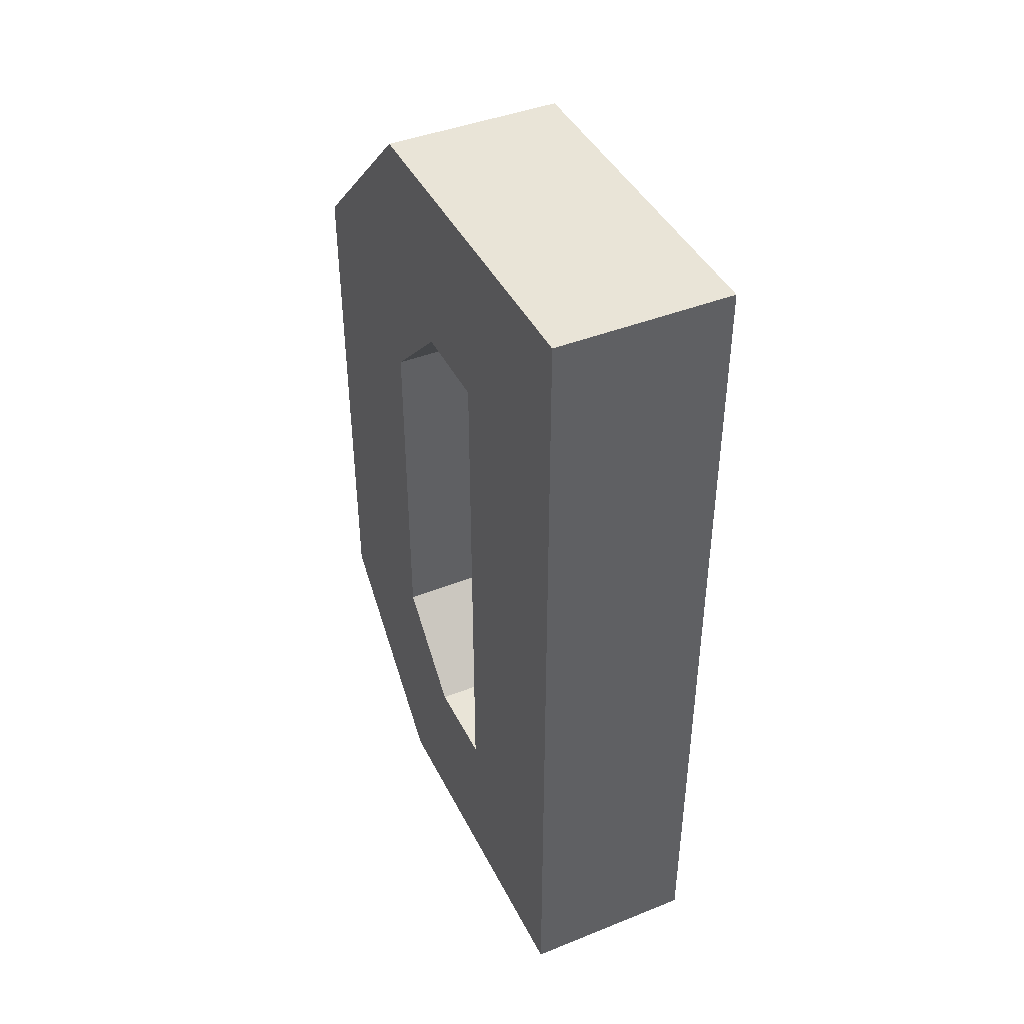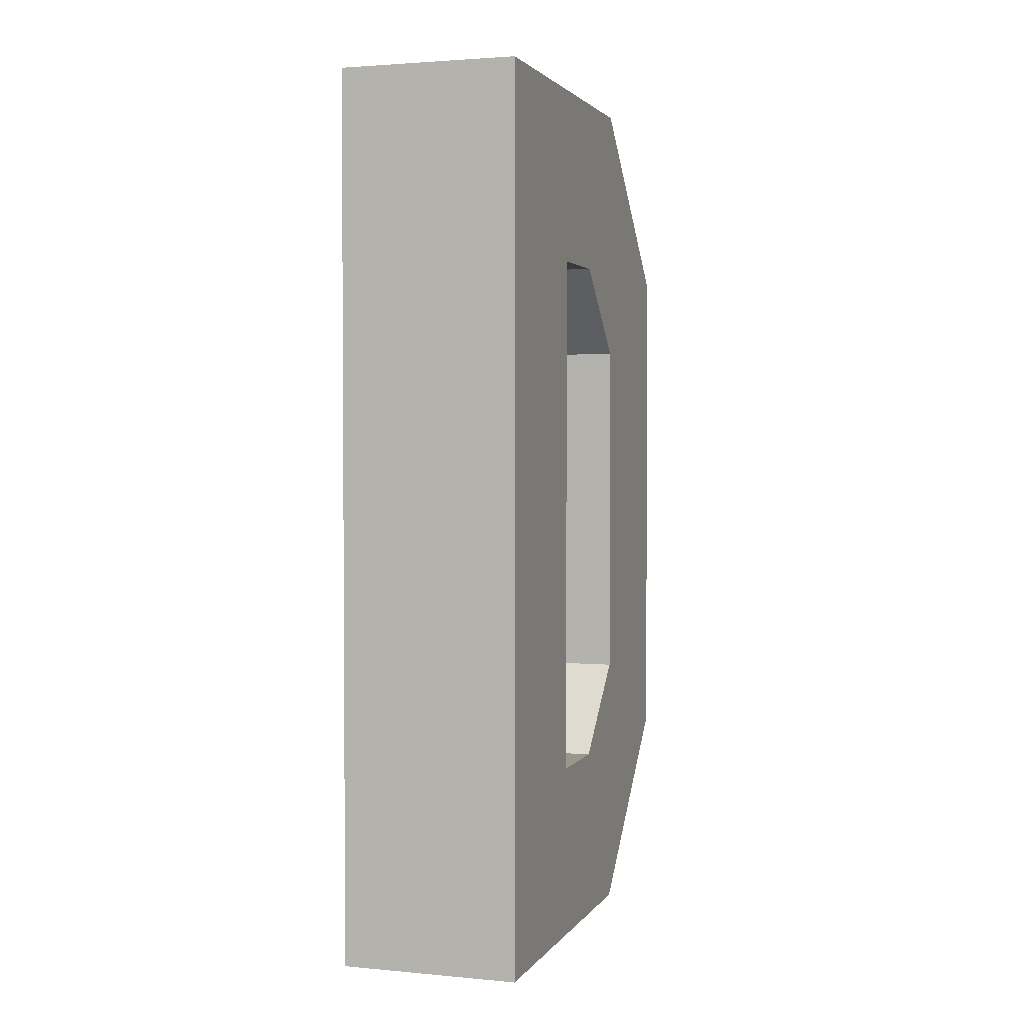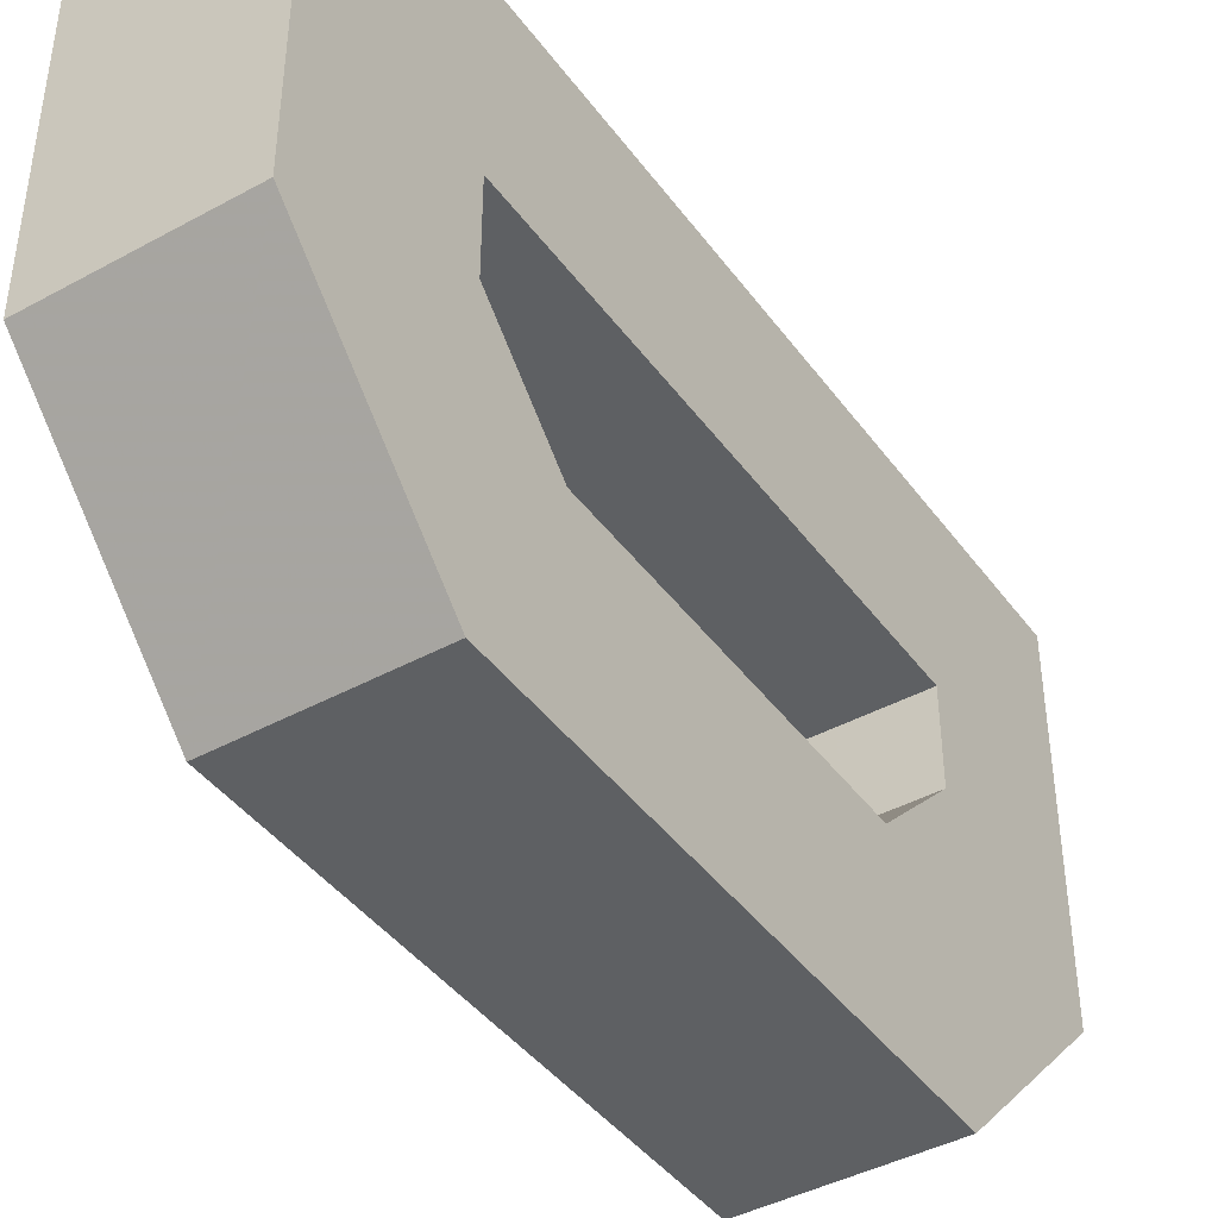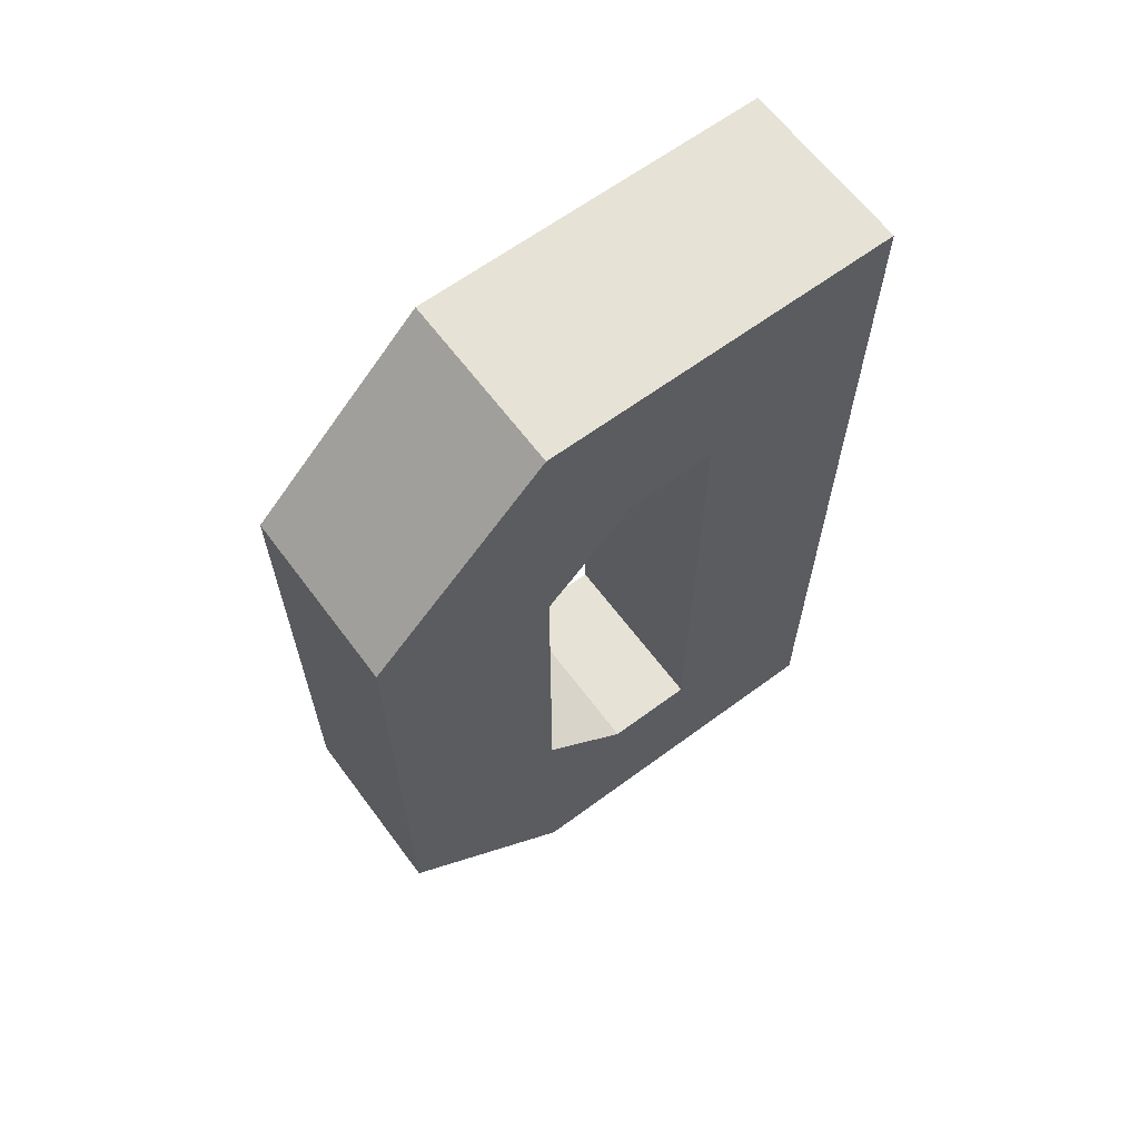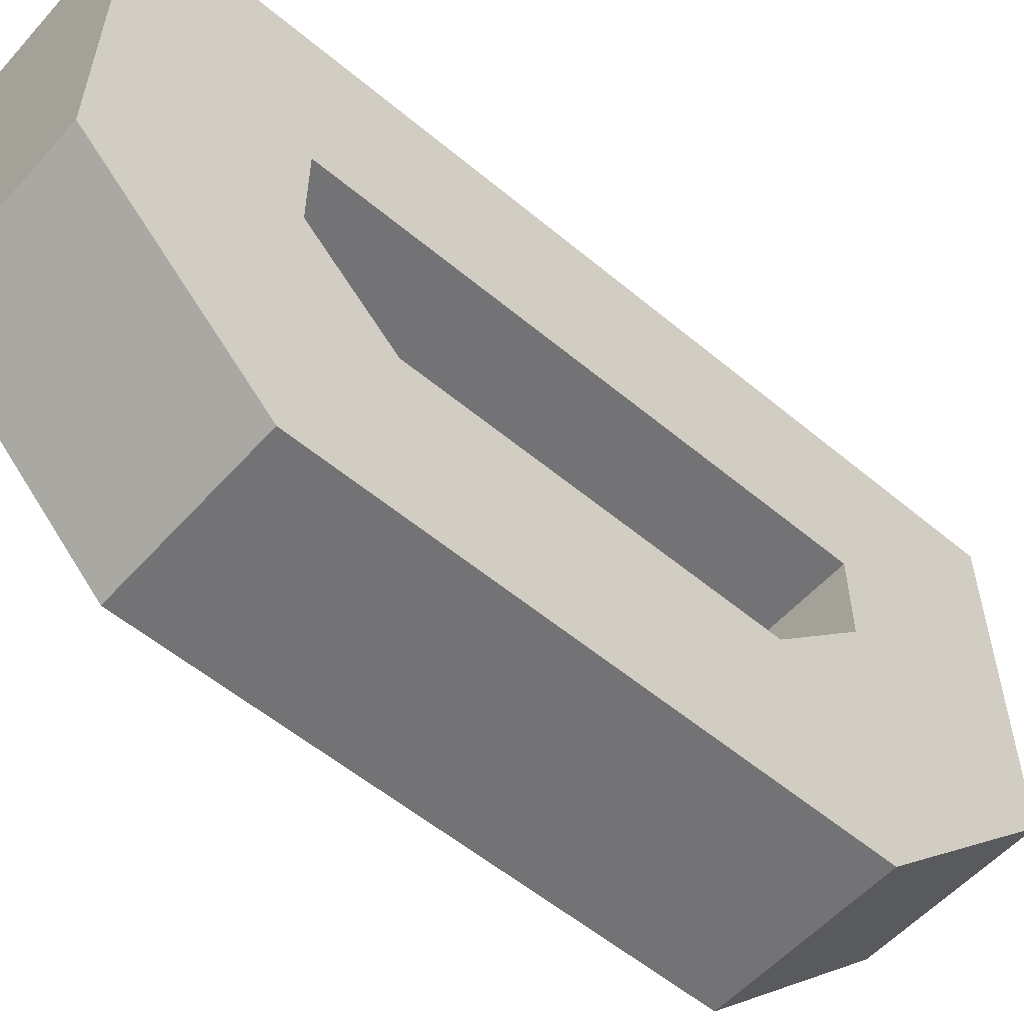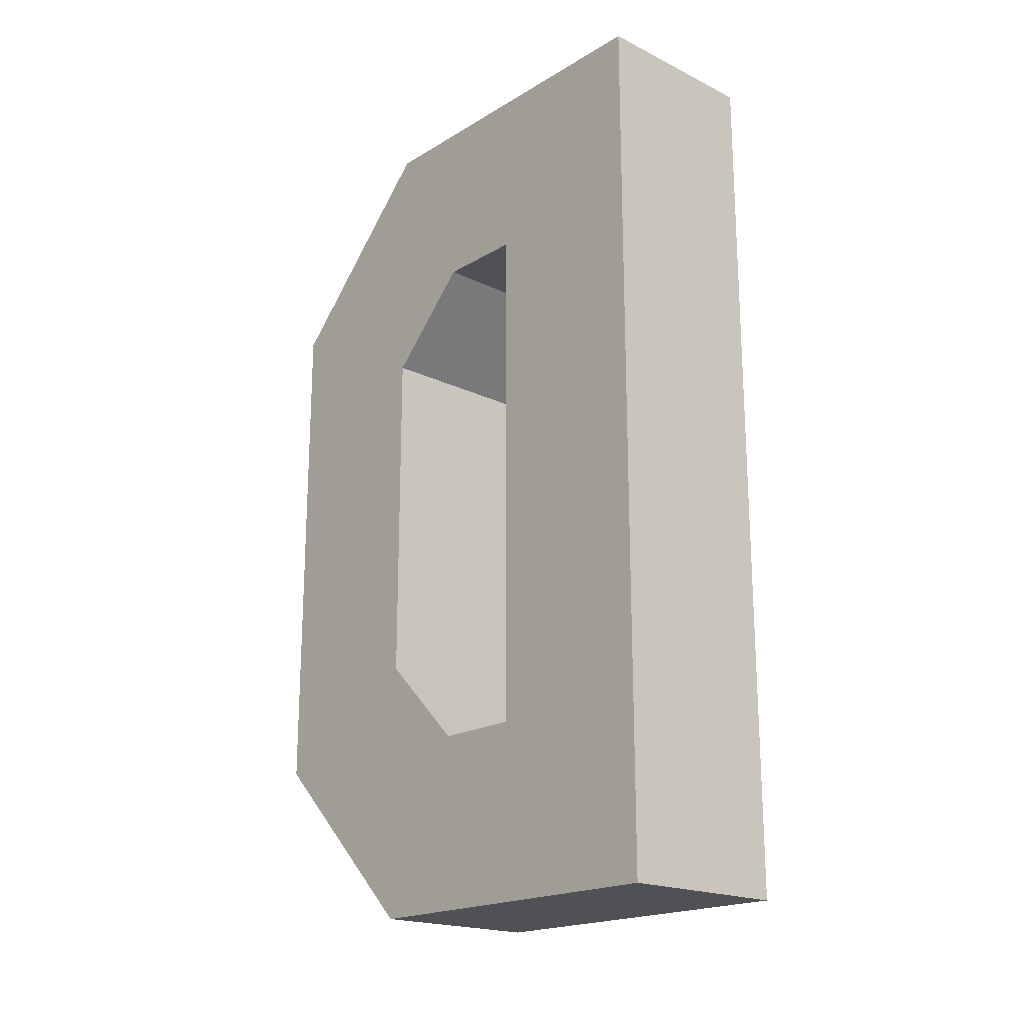
<metadata>
{"format":"obj","ext":"obj","renderer":"f3d","projection":"perspective","resolution":1024,"background":"white","views":[{"elev":42.8,"azim":-25.3,"up":"+Y"},{"elev":2.4,"azim":17.9,"up":"+Y"},{"elev":-42.3,"azim":-146.8,"up":"+Z"},{"elev":63.9,"azim":-126.7,"up":"+Y"},{"elev":-56.0,"azim":-131.2,"up":"+Z"},{"elev":-19.5,"azim":-42.1,"up":"+Y"}]}
</metadata>
<code>
o Cube.001
v 3 -9 0
v 3 -15 -3
v 3 9 2e-06
v 3 6 -3
v 3 -9 -9
v 3 9 -9
v 3 -9 3
v 3 15 9
v 3 -15 9
v 3 9 3
v 3 15 -3
v -3 -9 3
v -3 -9 0
v -3 -6 -3
v 3 -6 -3
v -3 15 9
v -3 9 3
v -3 -15 9
v -3 15 -3
v -3 9 -9
v -3 -9 -9
v -3 6 -3
v -3 9 2e-06
v -3 -15 -3
f 3 4 6 11
f 6 4 15 5
f 8 10 3 11
f 2 5 15 1
f 9 2 1 7
f 8 9 7 10
f 24 18 12 13
f 19 20 22 23
f 16 17 12 18
f 20 21 14 22
f 16 19 23 17
f 21 24 13 14
f 8 11 19 16
f 19 11 6 20
f 13 12 7 1
f 14 13 1 15
f 16 18 9 8
f 15 4 22 14
f 7 12 17 10
f 5 21 20 6
f 3 10 17 23
f 23 22 4 3
f 18 24 2 9
f 24 21 5 2

</code>
